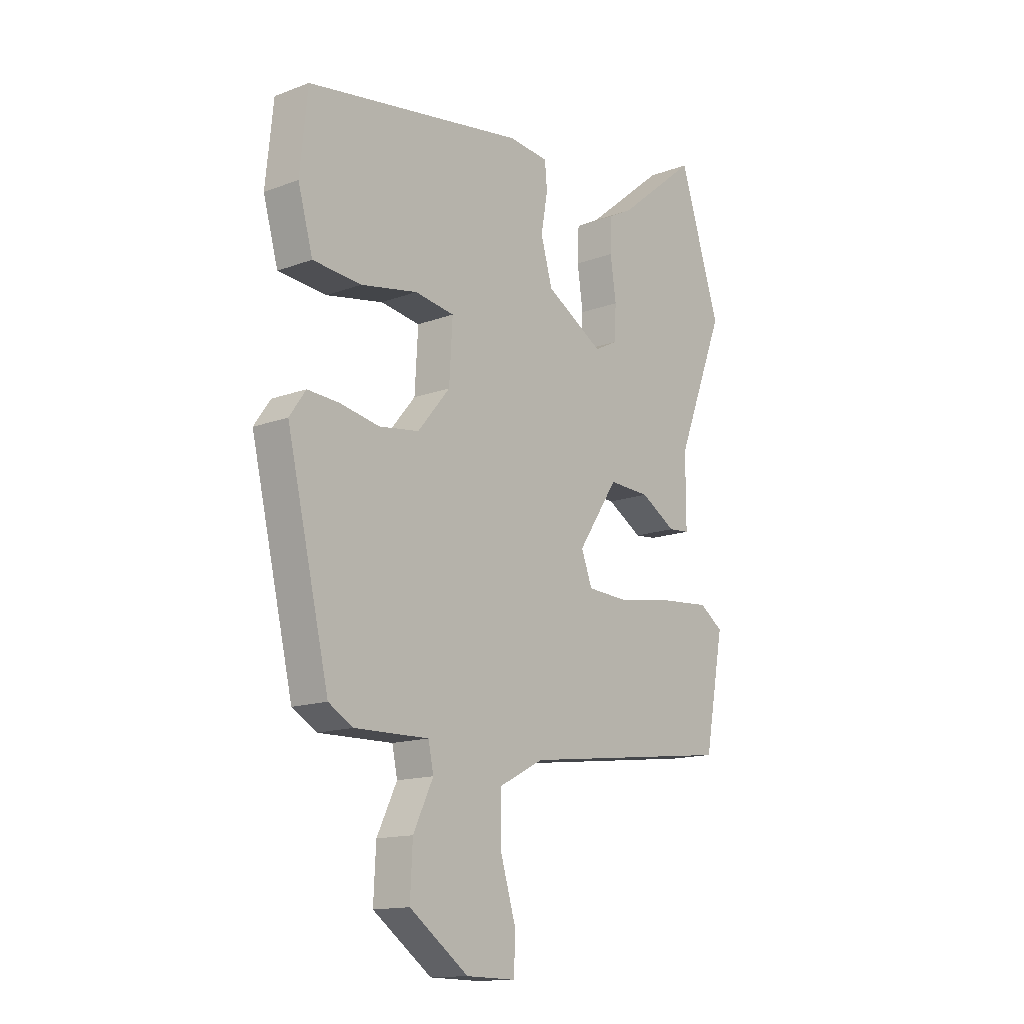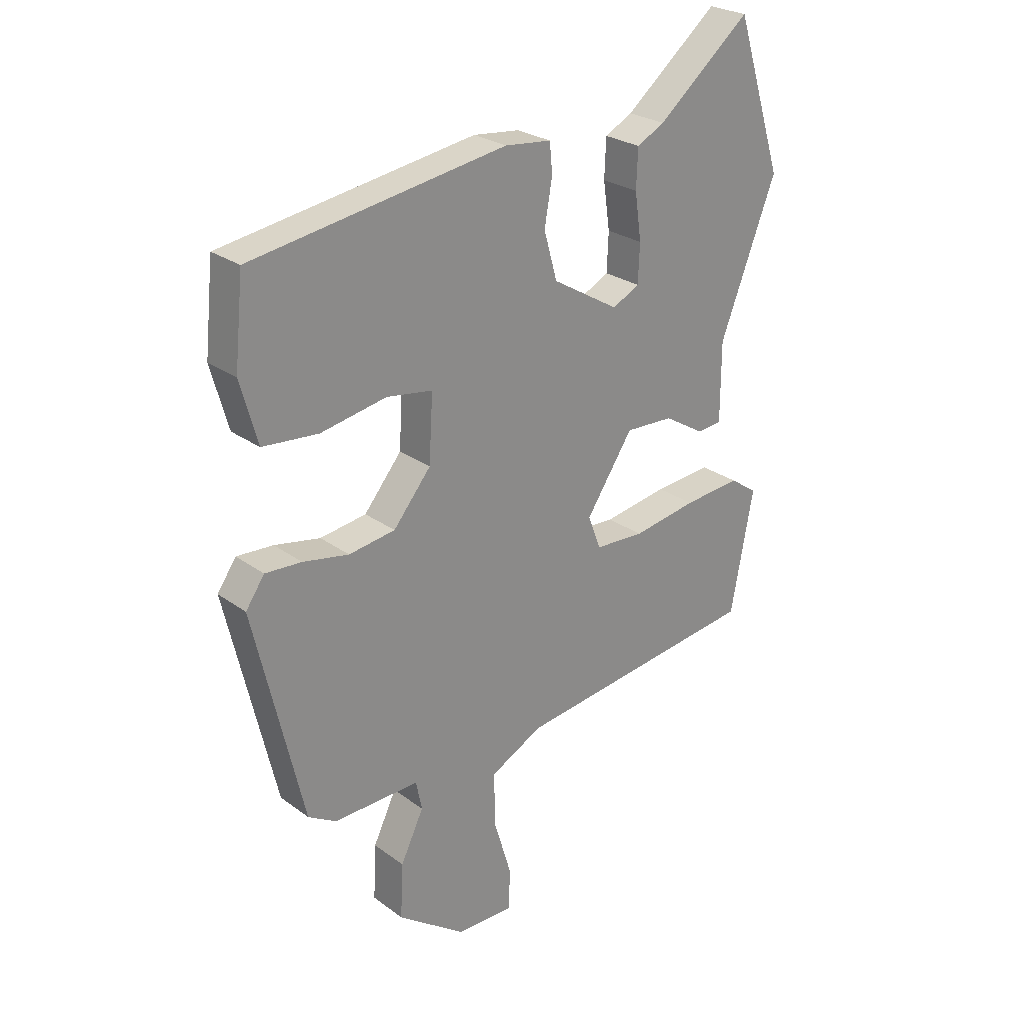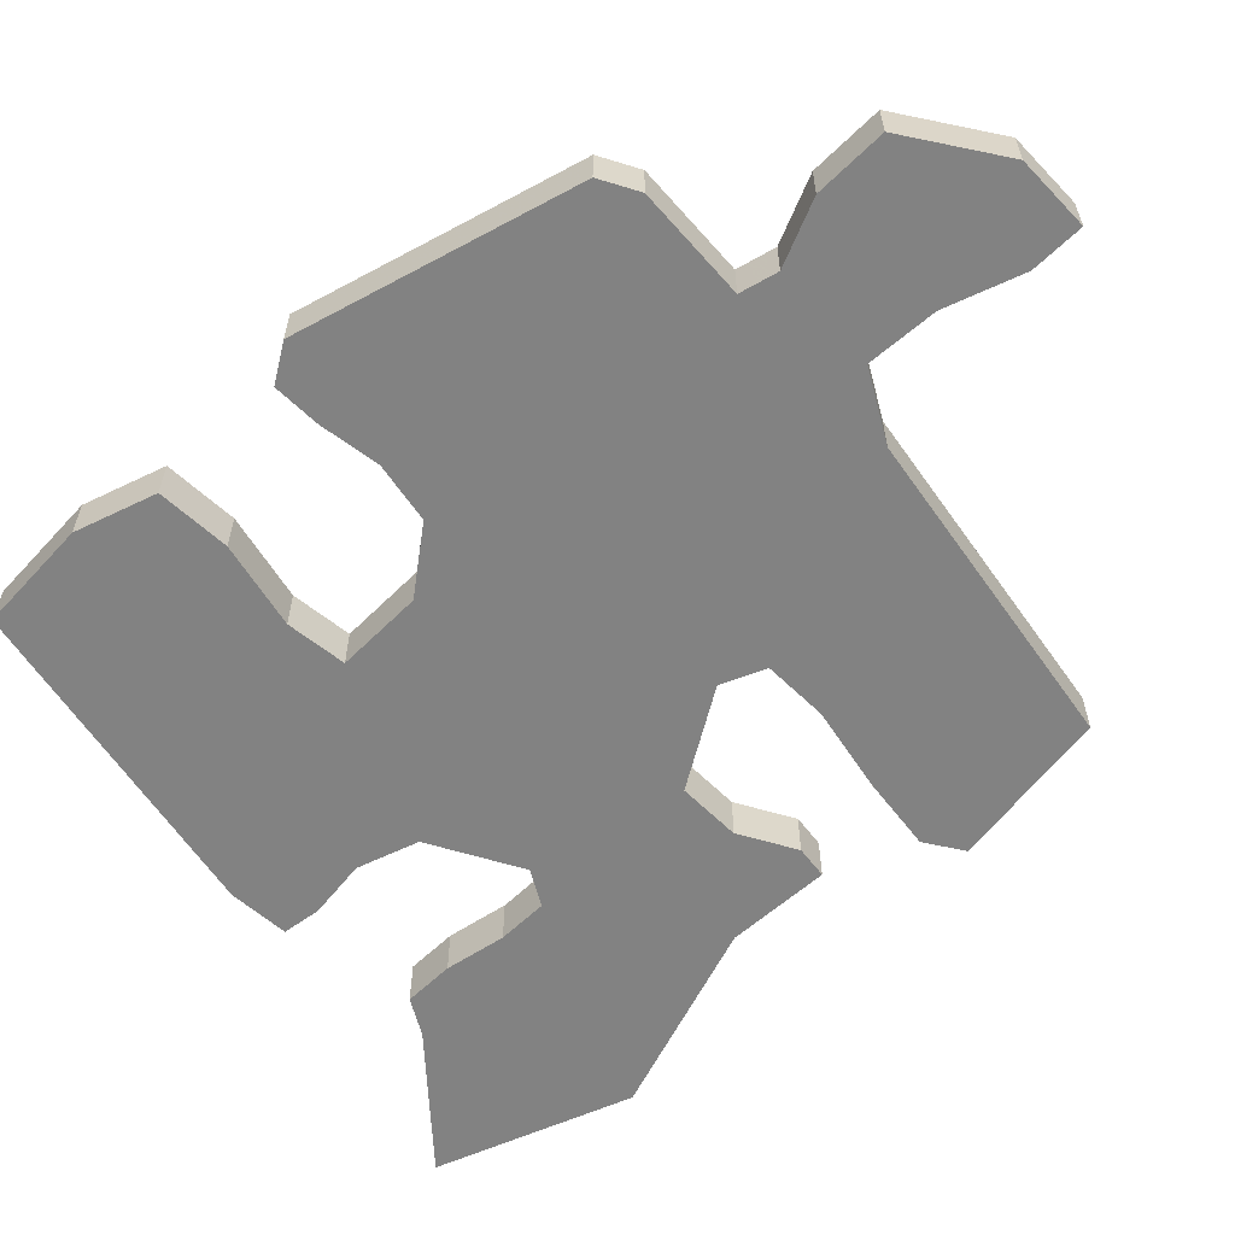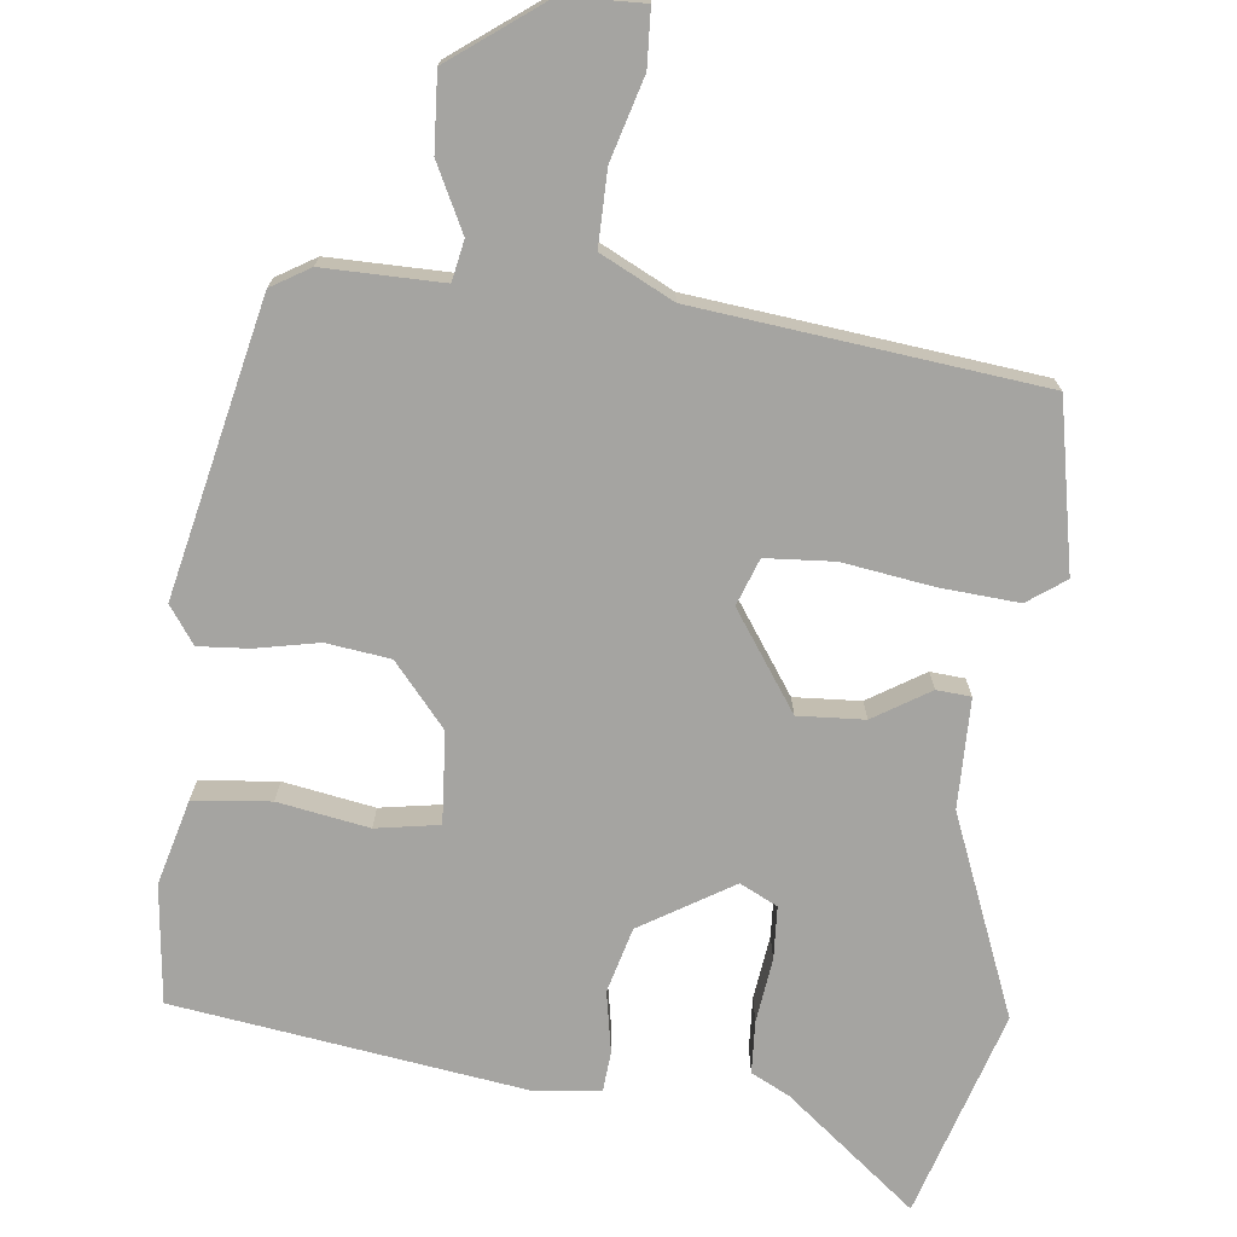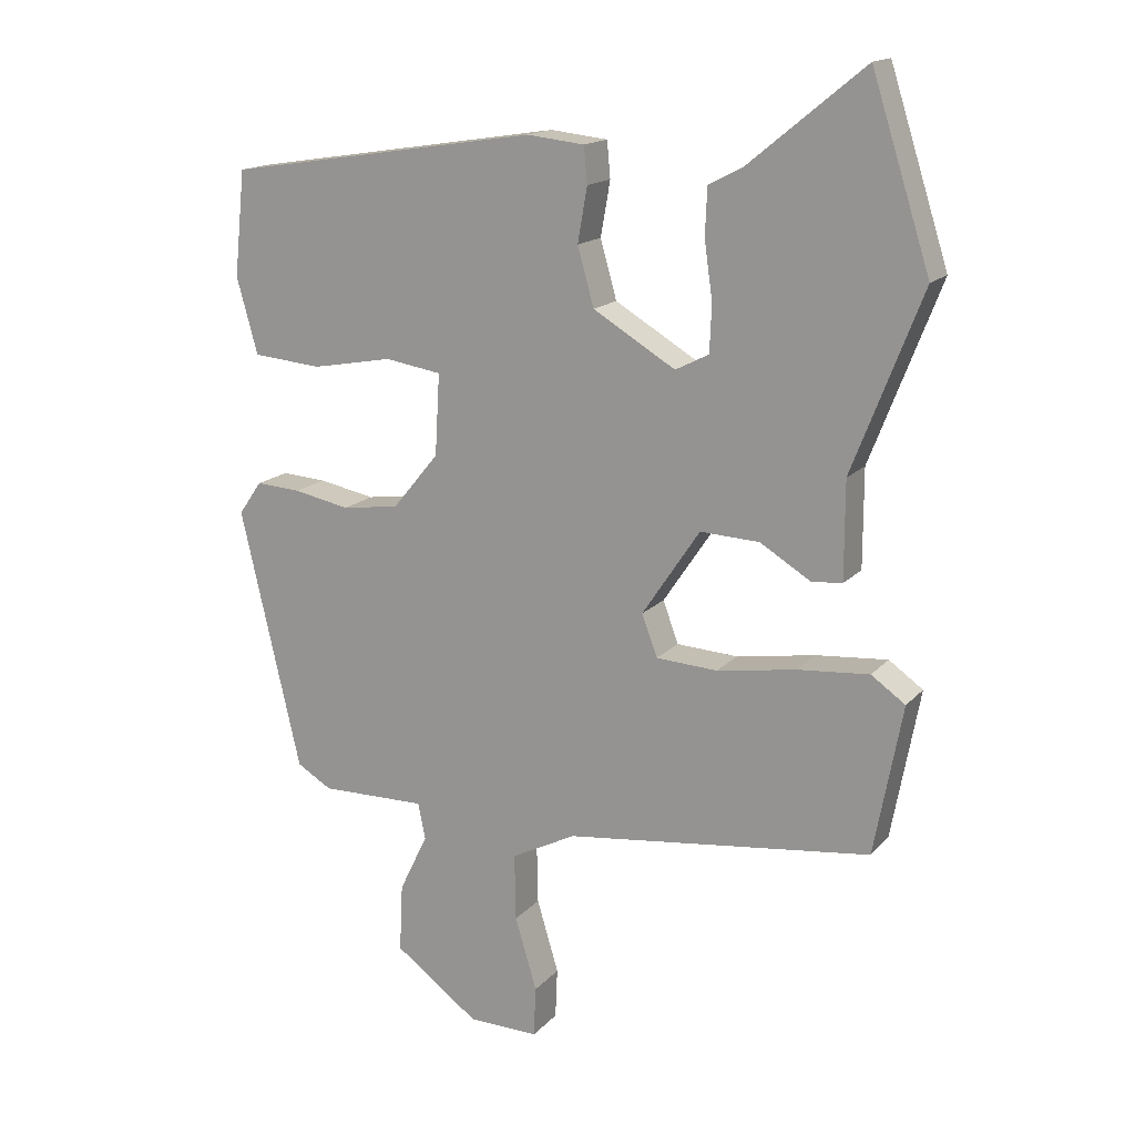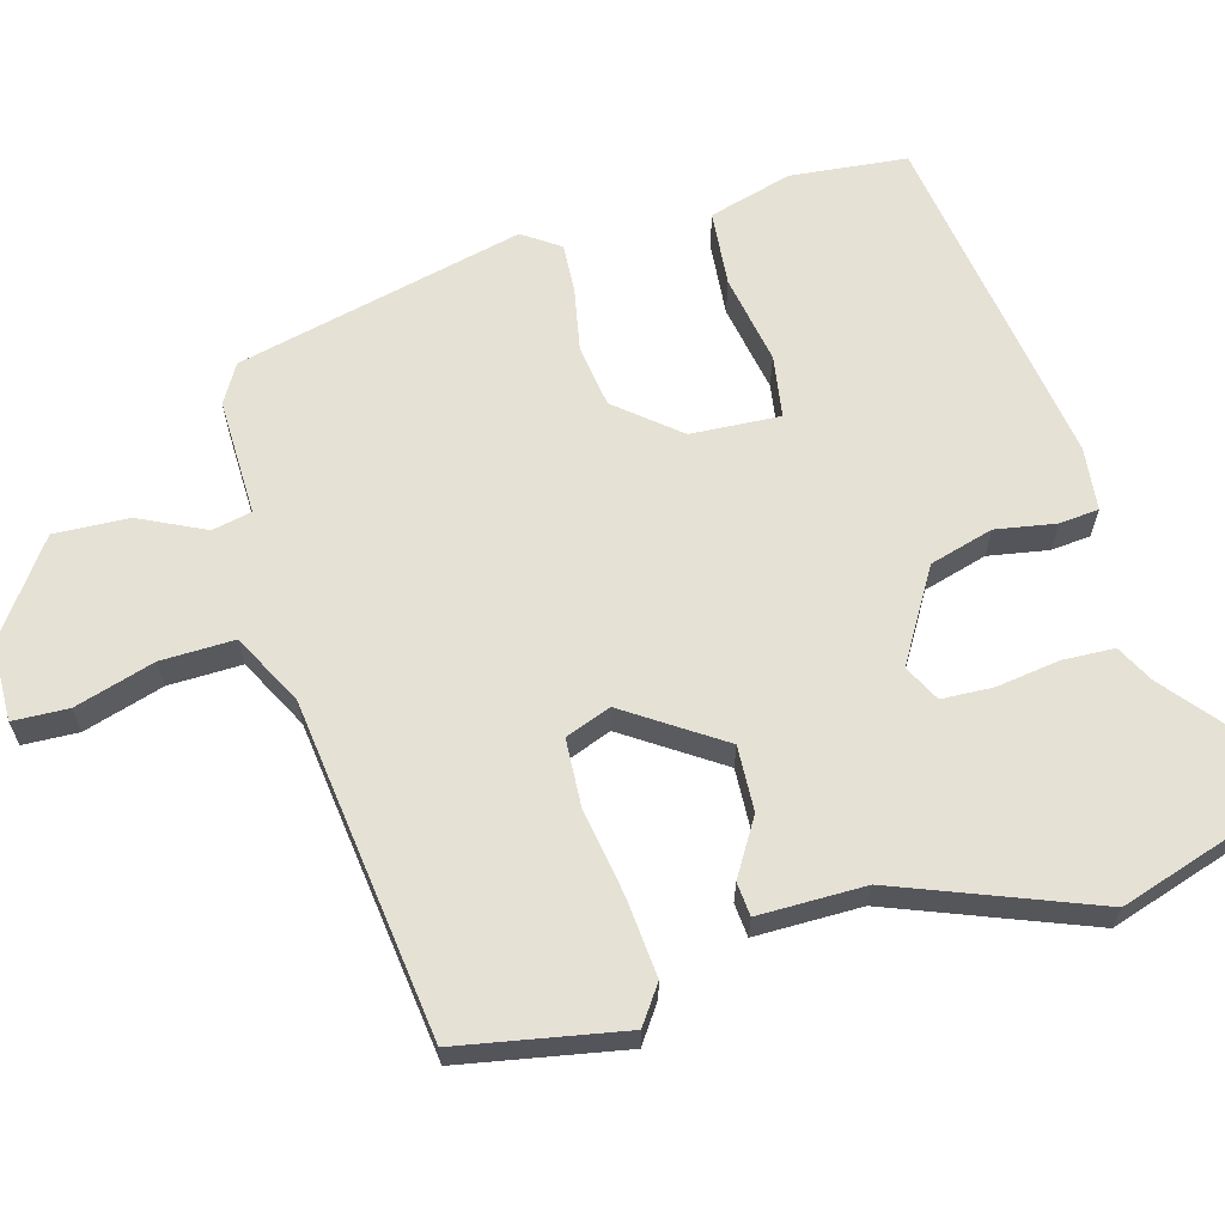
<metadata>
{"format":"obj","ext":"obj","renderer":"f3d","projection":"perspective","resolution":1024,"background":"white","views":[{"elev":-14.2,"azim":129.5,"up":"+Z"},{"elev":26.0,"azim":138.9,"up":"+Z"},{"elev":-60.7,"azim":132.0,"up":"+Y"},{"elev":-73.2,"azim":174.1,"up":"+Y"},{"elev":16.0,"azim":-153.1,"up":"+Z"},{"elev":64.2,"azim":-105.7,"up":"+Y"}]}
</metadata>
<code>
v -0.502 0.07 -0.442
v -0.543 0.07 -0.222
v -0.493 0.07 -0.187
v -0.389 0.07 -0.196
v -0.272 0.07 -0.215
v -0.182 0.07 -0.21
v -0.159 0.07 -0.149
v -0.244 0.07 -0.022
v -0.331 0.07 -0.026
v -0.405 0.07 -0.071
v -0.45 0.07 -0.067
v -0.45 0.07 0.076
v -0.552 0.07 0.338
v -0.466 0.07 0.607
v -0.297 0.07 0.469
v -0.247 0.07 0.443
v -0.244 0.07 0.374
v -0.256 0.07 0.29
v -0.253 0.07 0.221
v -0.204 0.07 0.196
v -0.083 0.07 0.268
v -0.059 0.07 0.353
v -0.073 0.07 0.433
v -0.068 0.07 0.486
v 0.016 0.07 0.495
v 0.476 0.07 0.424
v 0.492 0.07 0.269
v 0.461 0.07 0.158
v 0.36 0.07 0.149
v 0.241 0.07 0.171
v 0.158 0.07 0.158
v 0.165 0.07 0.039
v 0.233 0.07 -0.043
v 0.317 0.07 -0.055
v 0.4 0.07 -0.039
v 0.466 0.07 -0.035
v 0.5 0.07 -0.084
v 0.411 0.07 -0.467
v 0.36 0.07 -0.497
v 0.204 0.07 -0.494
v 0.193 0.07 -0.547
v 0.235 0.07 -0.634
v 0.24 0.07 -0.734
v 0.116 0.07 -0.824
v 0.012 0.07 -0.826
v 0.009 0.07 -0.752
v 0.041 0.07 -0.645
v 0.043 0.07 -0.547
v -0.052 0.07 -0.498
v -0.502 0 -0.442
v -0.543 0 -0.222
v -0.493 0 -0.187
v -0.389 0 -0.196
v -0.272 0 -0.215
v -0.182 0 -0.21
v -0.159 0 -0.149
v -0.244 0 -0.022
v -0.331 0 -0.026
v -0.405 0 -0.071
v -0.45 0 -0.067
v -0.45 0 0.076
v -0.552 0 0.338
v -0.466 0 0.607
v -0.297 0 0.469
v -0.247 0 0.443
v -0.244 0 0.374
v -0.256 0 0.29
v -0.253 0 0.221
v -0.204 0 0.196
v -0.083 0 0.268
v -0.059 0 0.353
v -0.073 0 0.433
v -0.068 0 0.486
v 0.016 0 0.495
v 0.476 0 0.424
v 0.492 0 0.269
v 0.461 0 0.158
v 0.36 0 0.149
v 0.241 0 0.171
v 0.158 0 0.158
v 0.165 0 0.039
v 0.233 0 -0.043
v 0.317 0 -0.055
v 0.4 0 -0.039
v 0.466 0 -0.035
v 0.5 0 -0.084
v 0.411 0 -0.467
v 0.36 0 -0.497
v 0.204 0 -0.494
v 0.193 0 -0.547
v 0.235 0 -0.634
v 0.24 0 -0.734
v 0.116 0 -0.824
v 0.012 0 -0.826
v 0.009 0 -0.752
v 0.041 0 -0.645
v 0.043 0 -0.547
v -0.052 0 -0.498
f 44 45 46 47
f 44 47 48
f 41 42 43 44
f 40 41 44 48
f 37 38 39 40
f 37 40 48 49
f 34 35 36 37
f 33 34 37 49
f 27 28 29 30
f 27 30 31
f 26 27 31
f 25 26 31
f 22 23 24 25
f 21 22 25 31
f 20 21 31 32
f 15 16 17 18
f 15 18 19
f 12 13 14 15
f 12 15 19
f 9 10 11 12
f 8 9 12 19
f 7 8 19 20
f 2 3 4 5
f 49 1 2 5
f 49 5 6
f 33 49 6 7
f 7 20 32 33
f 96 95 94 93
f 97 96 93
f 93 92 91 90
f 97 93 90 89
f 89 88 87 86
f 98 97 89 86
f 86 85 84 83
f 98 86 83 82
f 79 78 77 76
f 80 79 76
f 80 76 75
f 80 75 74
f 74 73 72 71
f 80 74 71 70
f 81 80 70 69
f 67 66 65 64
f 68 67 64
f 64 63 62 61
f 68 64 61
f 61 60 59 58
f 68 61 58 57
f 69 68 57 56
f 54 53 52 51
f 54 51 50 98
f 55 54 98
f 56 55 98 82
f 82 81 69 56
f 1 50 51 2
f 2 51 52 3
f 3 52 53 4
f 4 53 54 5
f 5 54 55 6
f 6 55 56 7
f 7 56 57 8
f 8 57 58 9
f 9 58 59 10
f 10 59 60 11
f 11 60 61 12
f 12 61 62 13
f 13 62 63 14
f 14 63 64 15
f 15 64 65 16
f 16 65 66 17
f 17 66 67 18
f 18 67 68 19
f 19 68 69 20
f 20 69 70 21
f 21 70 71 22
f 22 71 72 23
f 23 72 73 24
f 24 73 74 25
f 25 74 75 26
f 26 75 76 27
f 27 76 77 28
f 28 77 78 29
f 29 78 79 30
f 30 79 80 31
f 31 80 81 32
f 32 81 82 33
f 33 82 83 34
f 34 83 84 35
f 35 84 85 36
f 36 85 86 37
f 37 86 87 38
f 38 87 88 39
f 39 88 89 40
f 40 89 90 41
f 41 90 91 42
f 42 91 92 43
f 43 92 93 44
f 44 93 94 45
f 45 94 95 46
f 46 95 96 47
f 47 96 97 48
f 48 97 98 49
f 49 98 50 1

</code>
